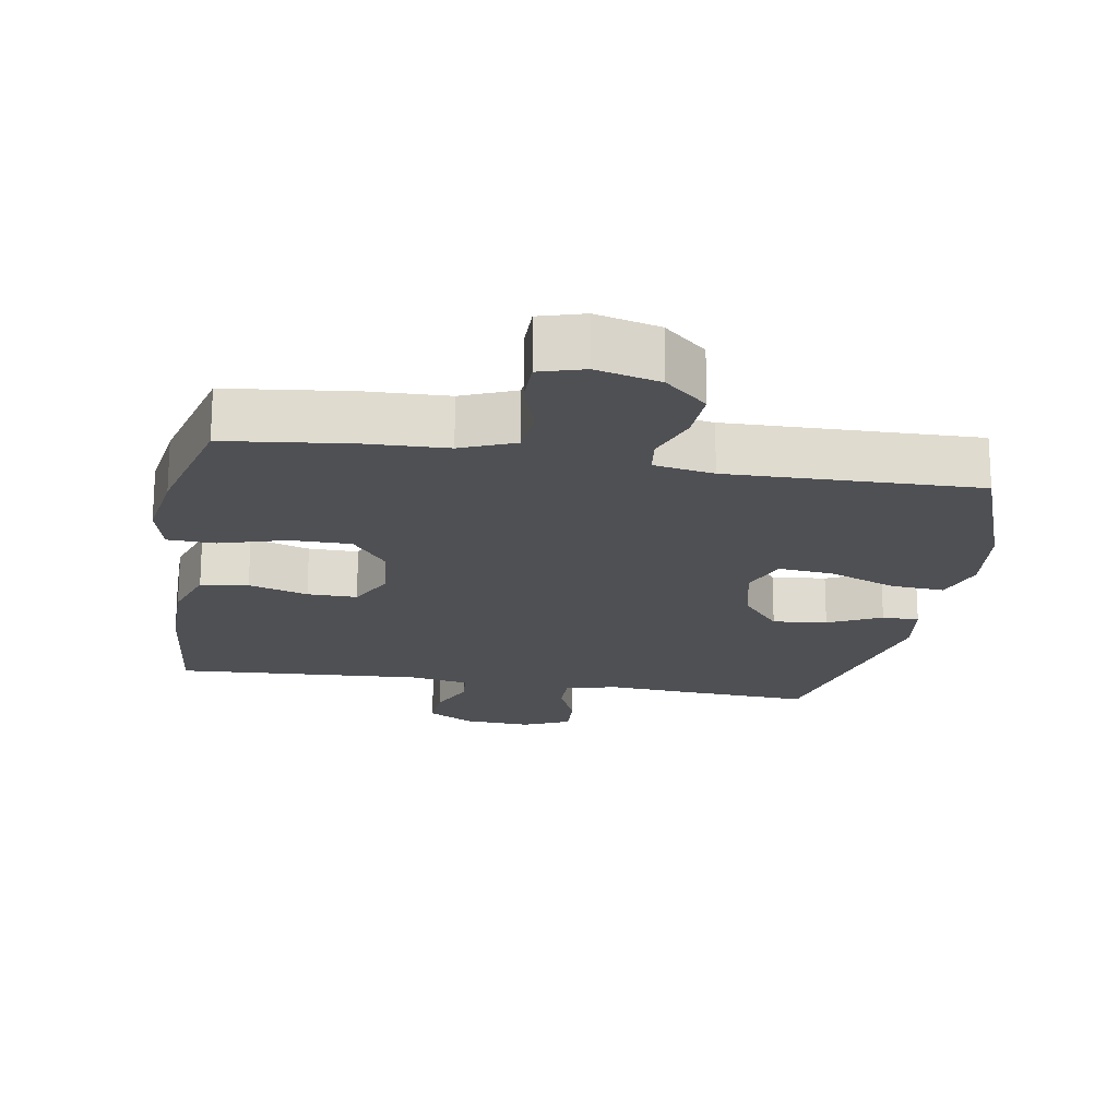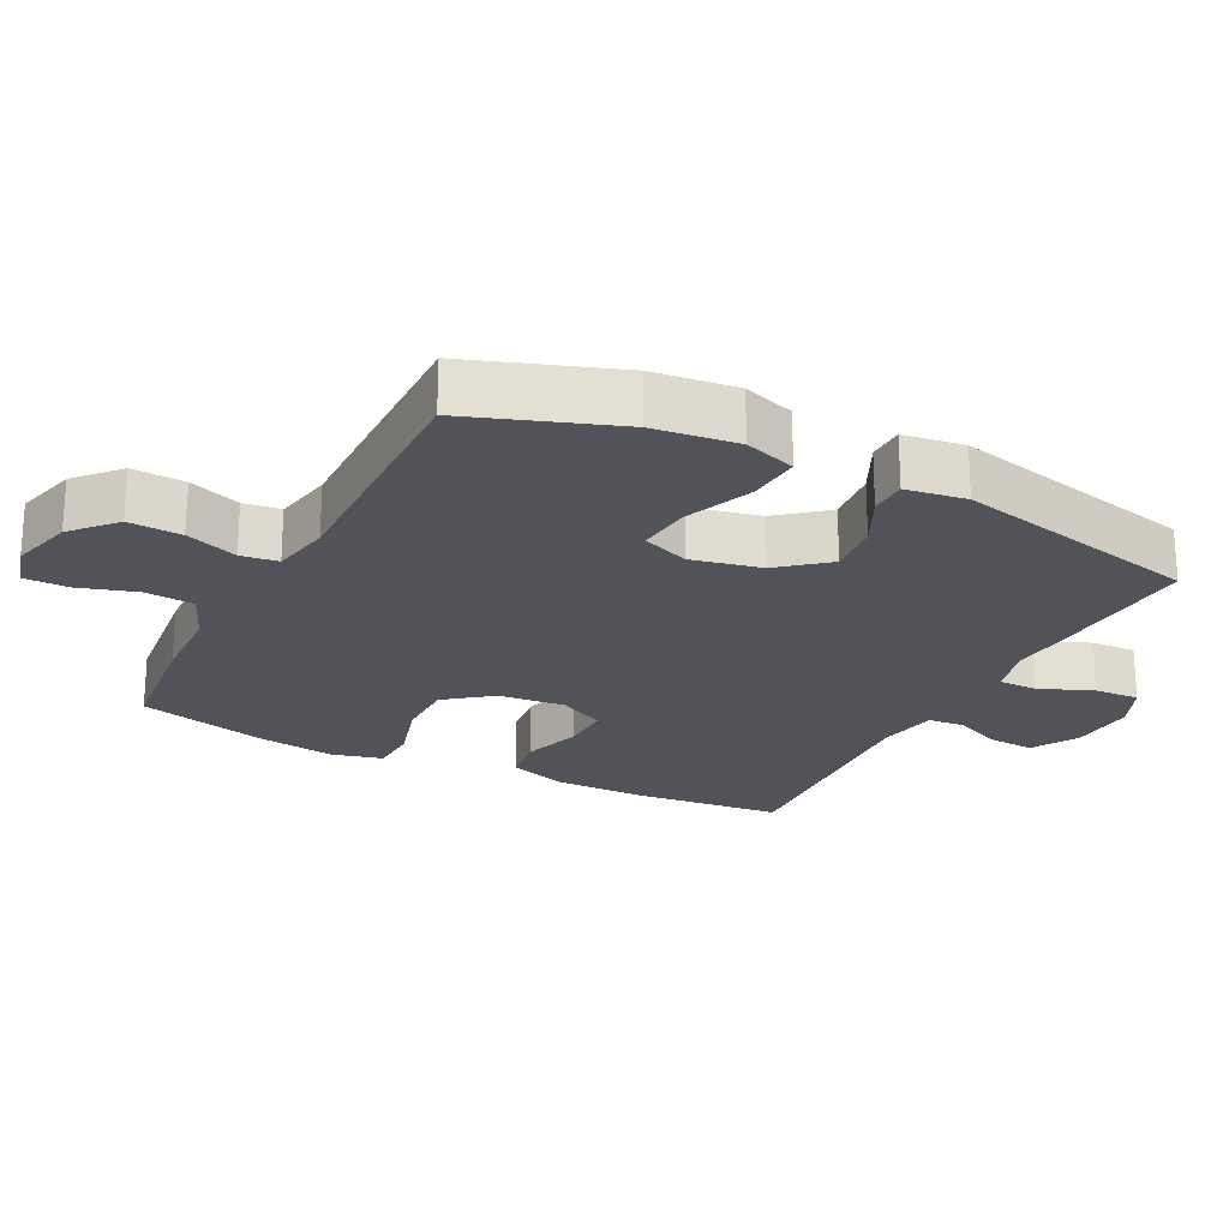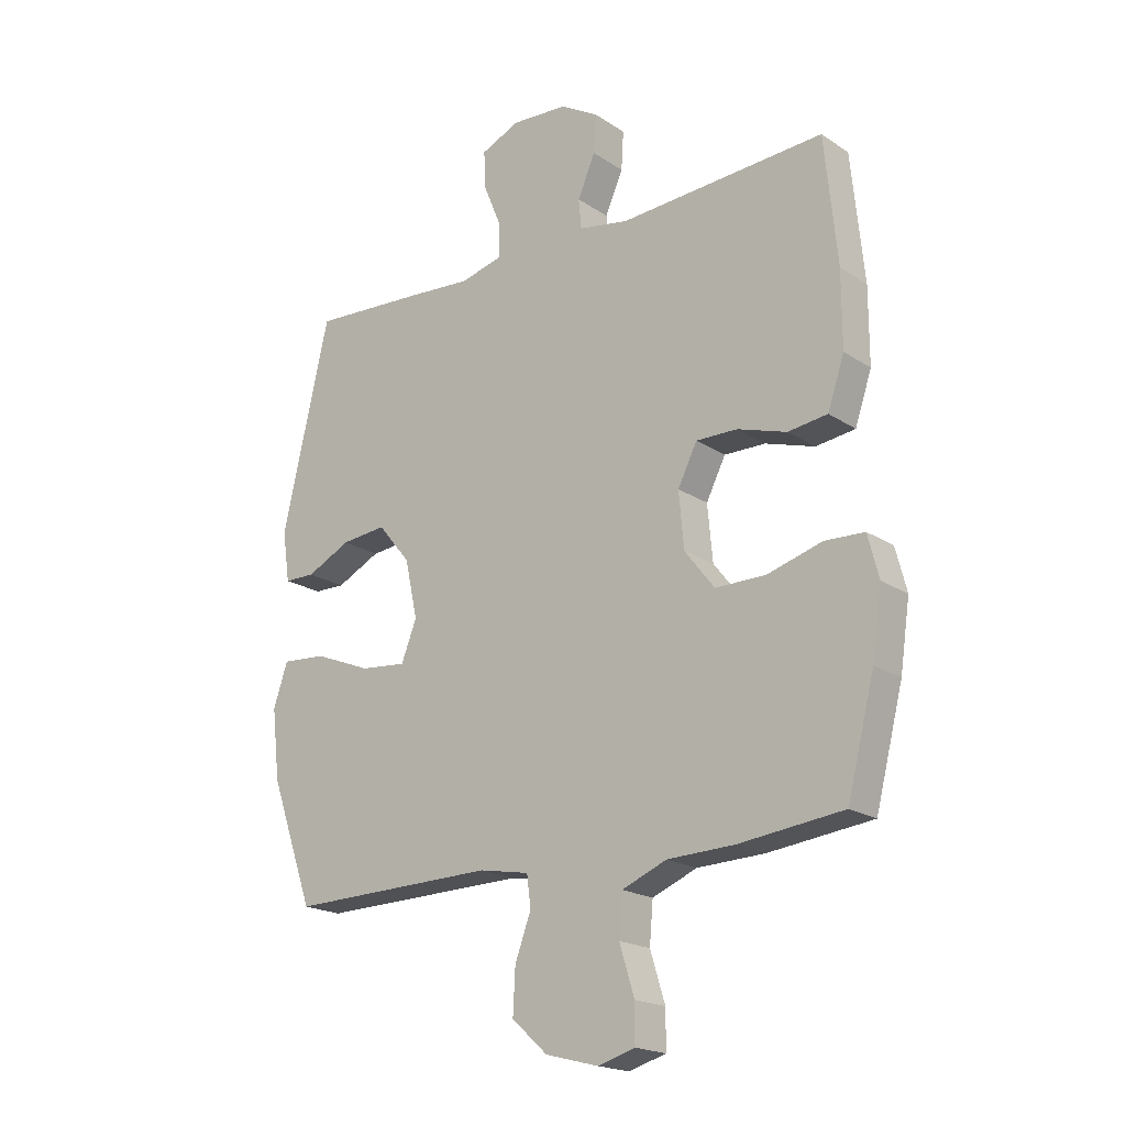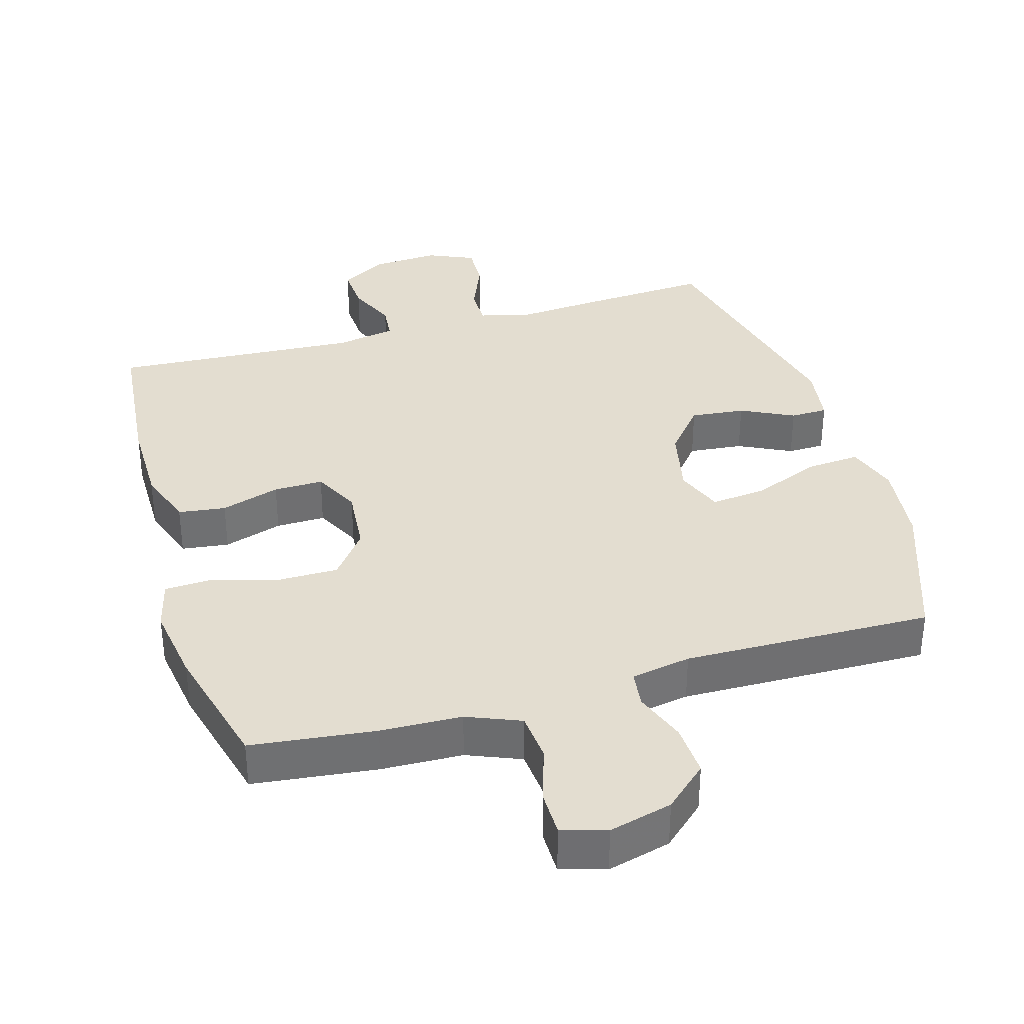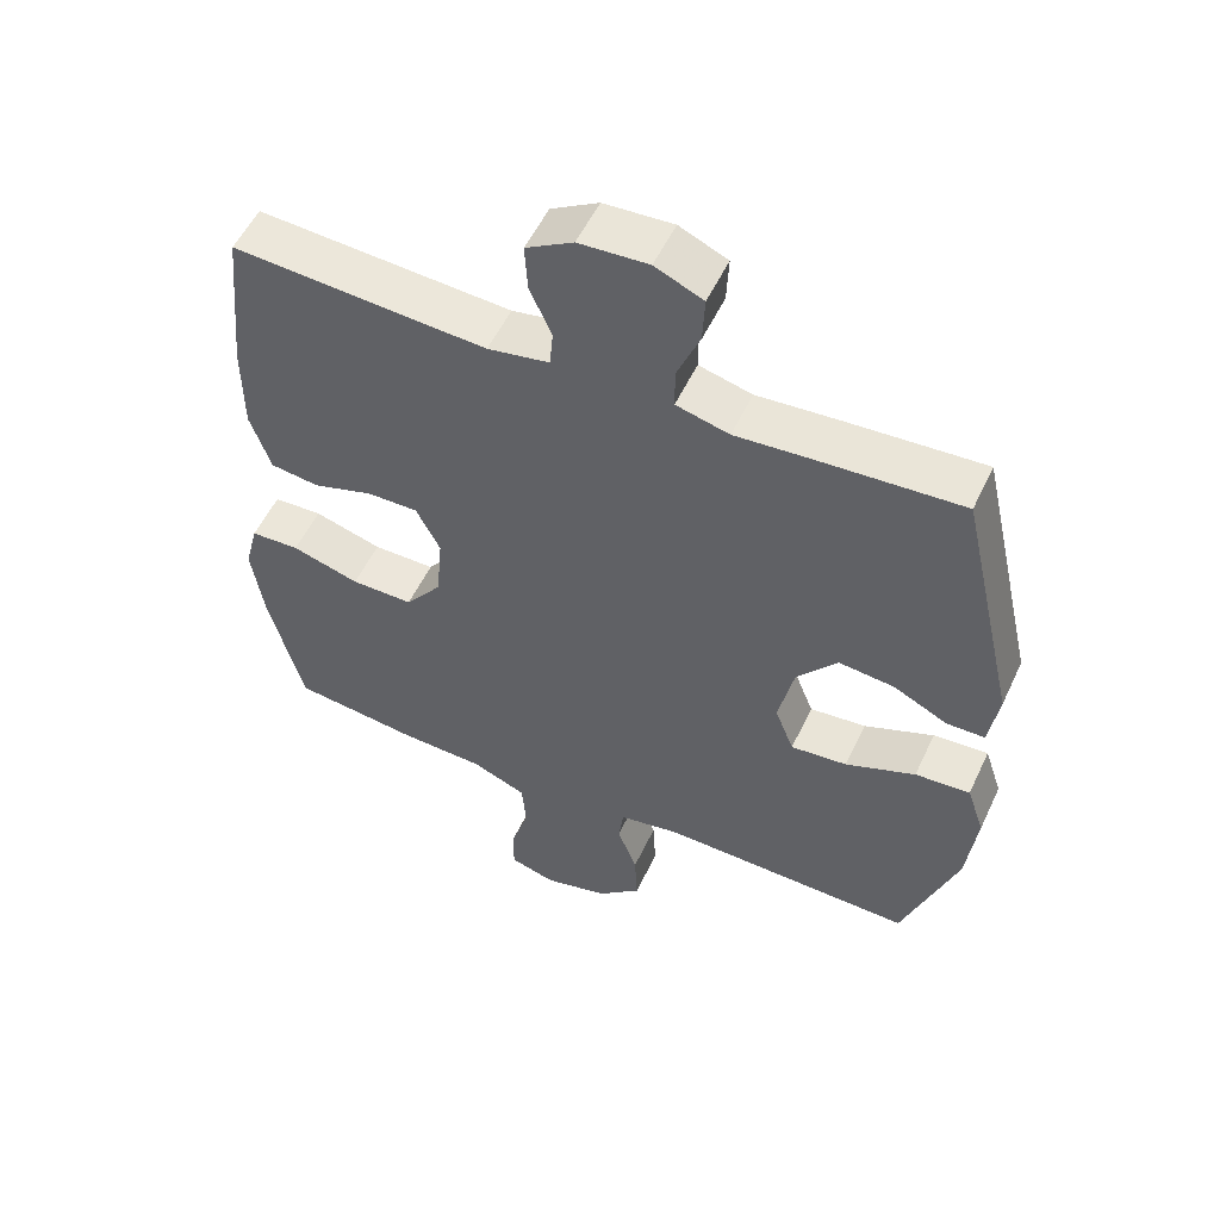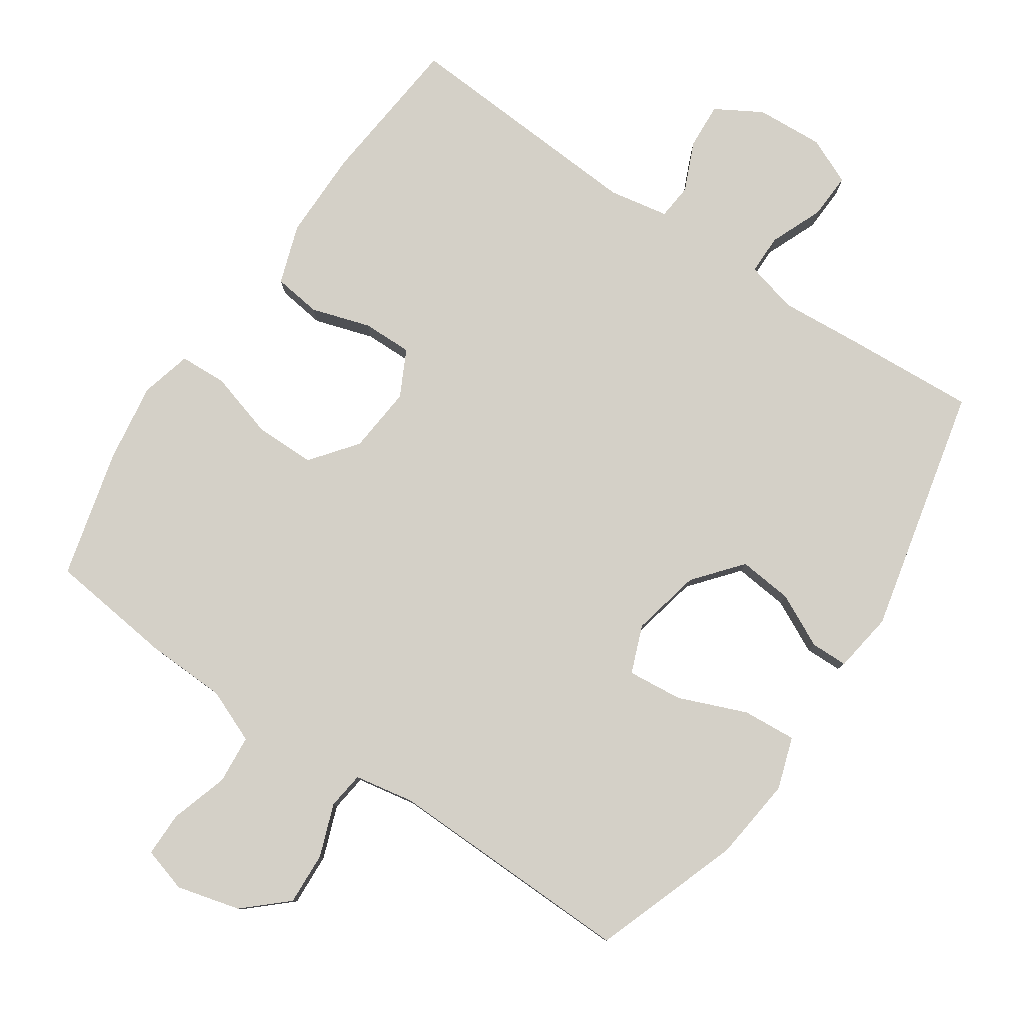
<metadata>
{"format":"obj","ext":"obj","renderer":"f3d","projection":"perspective","resolution":1024,"background":"white","views":[{"elev":-19.1,"azim":170.5,"up":"+Y"},{"elev":-22.7,"azim":-117.1,"up":"+Y"},{"elev":-19.5,"azim":39.4,"up":"+Z"},{"elev":35.6,"azim":163.7,"up":"+Y"},{"elev":54.3,"azim":-155.1,"up":"+Z"},{"elev":80.0,"azim":-145.9,"up":"+Y"}]}
</metadata>
<code>
v -0.5 0.07 -0.5
v -0.576 0.07 -0.286
v -0.59 0.07 -0.164
v -0.565 0.07 -0.089
v -0.487 0.07 -0.095
v -0.388 0.07 -0.135
v -0.308 0.07 -0.143
v -0.281 0.07 -0.074
v -0.303 0.07 0.027
v -0.36 0.07 0.096
v -0.439 0.07 0.088
v -0.516 0.07 0.05
v -0.57 0.07 0.051
v -0.583 0.07 0.139
v -0.5 0.07 0.5
v -0.308 0.07 0.488
v -0.19 0.07 0.479
v -0.115 0.07 0.498
v -0.115 0.07 0.556
v -0.147 0.07 0.633
v -0.15 0.07 0.699
v -0.082 0.07 0.729
v 0.016 0.07 0.723
v 0.083 0.07 0.684
v 0.079 0.07 0.617
v 0.048 0.07 0.546
v 0.053 0.07 0.494
v 0.14 0.07 0.478
v 0.5 0.07 0.5
v 0.522 0.07 0.279
v 0.522 0.07 0.149
v 0.493 0.07 0.063
v 0.424 0.07 0.054
v 0.338 0.07 0.081
v 0.266 0.07 0.082
v 0.232 0.07 0.015
v 0.241 0.07 -0.082
v 0.293 0.07 -0.149
v 0.381 0.07 -0.149
v 0.477 0.07 -0.121
v 0.546 0.07 -0.124
v 0.565 0.07 -0.198
v 0.548 0.07 -0.313
v 0.5 0.07 -0.5
v 0.319 0.07 -0.521
v 0.201 0.07 -0.525
v 0.123 0.07 -0.557
v 0.117 0.07 -0.628
v 0.143 0.07 -0.712
v 0.143 0.07 -0.777
v 0.078 0.07 -0.796
v -0.014 0.07 -0.772
v -0.076 0.07 -0.716
v -0.072 0.07 -0.639
v -0.044 0.07 -0.563
v -0.051 0.07 -0.509
v -0.138 0.07 -0.493
v -0.5 0 -0.5
v -0.576 0 -0.286
v -0.59 0 -0.164
v -0.565 0 -0.089
v -0.487 0 -0.095
v -0.388 0 -0.135
v -0.308 0 -0.143
v -0.281 0 -0.074
v -0.303 0 0.027
v -0.36 0 0.096
v -0.439 0 0.088
v -0.516 0 0.05
v -0.57 0 0.051
v -0.583 0 0.139
v -0.5 0 0.5
v -0.308 0 0.488
v -0.19 0 0.479
v -0.115 0 0.498
v -0.115 0 0.556
v -0.147 0 0.633
v -0.15 0 0.699
v -0.082 0 0.729
v 0.016 0 0.723
v 0.083 0 0.684
v 0.079 0 0.617
v 0.048 0 0.546
v 0.053 0 0.494
v 0.14 0 0.478
v 0.5 0 0.5
v 0.522 0 0.279
v 0.522 0 0.149
v 0.493 0 0.063
v 0.424 0 0.054
v 0.338 0 0.081
v 0.266 0 0.082
v 0.232 0 0.015
v 0.241 0 -0.082
v 0.293 0 -0.149
v 0.381 0 -0.149
v 0.477 0 -0.121
v 0.546 0 -0.124
v 0.565 0 -0.198
v 0.548 0 -0.313
v 0.5 0 -0.5
v 0.319 0 -0.521
v 0.201 0 -0.525
v 0.123 0 -0.557
v 0.117 0 -0.628
v 0.143 0 -0.712
v 0.143 0 -0.777
v 0.078 0 -0.796
v -0.014 0 -0.772
v -0.076 0 -0.716
v -0.072 0 -0.639
v -0.044 0 -0.563
v -0.051 0 -0.509
v -0.138 0 -0.493
f 52 53 54 55
f 52 55 56
f 51 52 56
f 48 49 50 51
f 47 48 51 56
f 46 47 56
f 45 46 56 57
f 43 44 45 57
f 39 40 41 42
f 38 39 42 43
f 31 32 33 34
f 31 34 35
f 28 29 30 31
f 27 28 31 35
f 23 24 25 26
f 23 26 27
f 22 23 27
f 19 20 21 22
f 18 19 22 27
f 17 18 27 35
f 11 12 13 14
f 10 11 14 15
f 9 10 15 16
f 3 4 5 6
f 3 6 7
f 2 3 7
f 1 2 7
f 38 43 57 1
f 16 17 35 36
f 8 9 16 36
f 7 8 36 37
f 1 7 37 38
f 112 111 110 109
f 113 112 109
f 113 109 108
f 108 107 106 105
f 113 108 105 104
f 113 104 103
f 114 113 103 102
f 114 102 101 100
f 99 98 97 96
f 100 99 96 95
f 91 90 89 88
f 92 91 88
f 88 87 86 85
f 92 88 85 84
f 83 82 81 80
f 84 83 80
f 84 80 79
f 79 78 77 76
f 84 79 76 75
f 92 84 75 74
f 71 70 69 68
f 72 71 68 67
f 73 72 67 66
f 63 62 61 60
f 64 63 60
f 64 60 59
f 64 59 58
f 58 114 100 95
f 93 92 74 73
f 93 73 66 65
f 94 93 65 64
f 95 94 64 58
f 1 58 59 2
f 2 59 60 3
f 3 60 61 4
f 4 61 62 5
f 5 62 63 6
f 6 63 64 7
f 7 64 65 8
f 8 65 66 9
f 9 66 67 10
f 10 67 68 11
f 11 68 69 12
f 12 69 70 13
f 13 70 71 14
f 14 71 72 15
f 15 72 73 16
f 16 73 74 17
f 17 74 75 18
f 18 75 76 19
f 19 76 77 20
f 20 77 78 21
f 21 78 79 22
f 22 79 80 23
f 23 80 81 24
f 24 81 82 25
f 25 82 83 26
f 26 83 84 27
f 27 84 85 28
f 28 85 86 29
f 29 86 87 30
f 30 87 88 31
f 31 88 89 32
f 32 89 90 33
f 33 90 91 34
f 34 91 92 35
f 35 92 93 36
f 36 93 94 37
f 37 94 95 38
f 38 95 96 39
f 39 96 97 40
f 40 97 98 41
f 41 98 99 42
f 42 99 100 43
f 43 100 101 44
f 44 101 102 45
f 45 102 103 46
f 46 103 104 47
f 47 104 105 48
f 48 105 106 49
f 49 106 107 50
f 50 107 108 51
f 51 108 109 52
f 52 109 110 53
f 53 110 111 54
f 54 111 112 55
f 55 112 113 56
f 56 113 114 57
f 57 114 58 1

</code>
